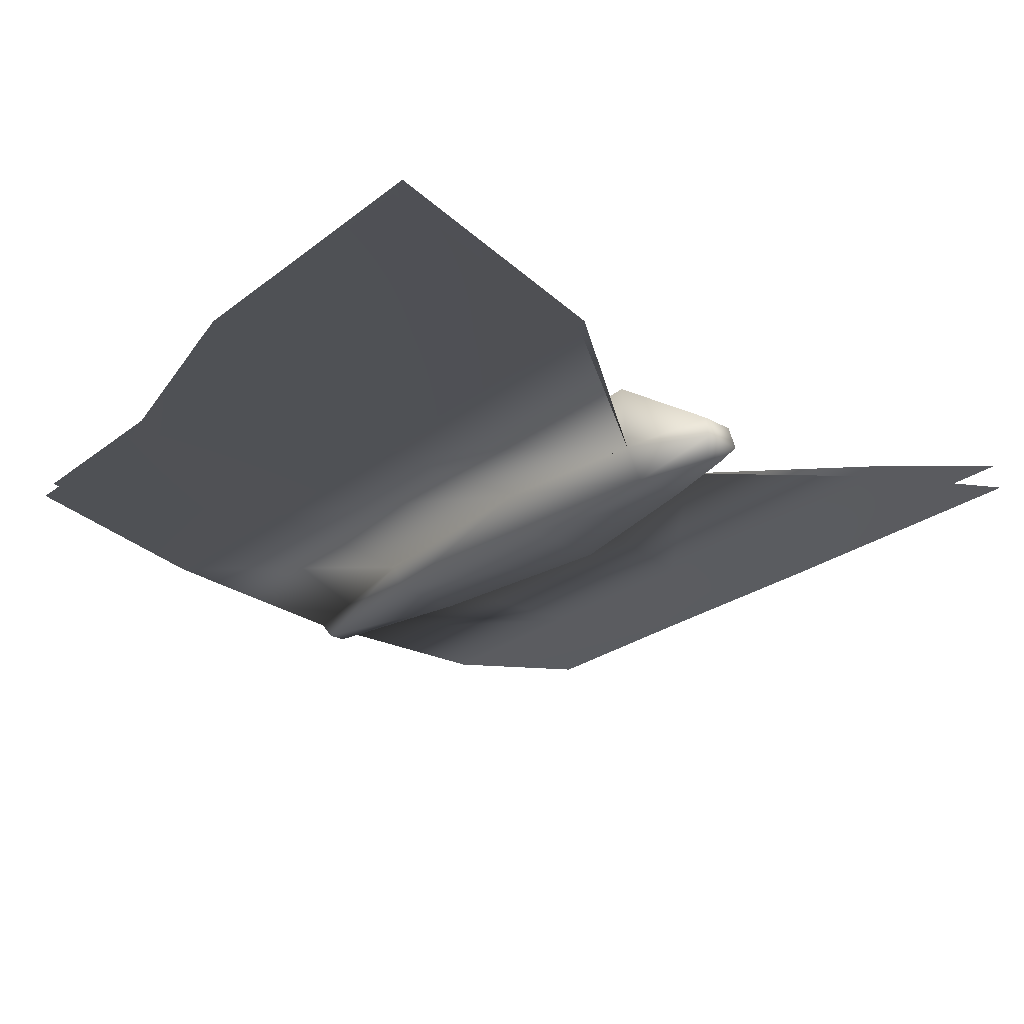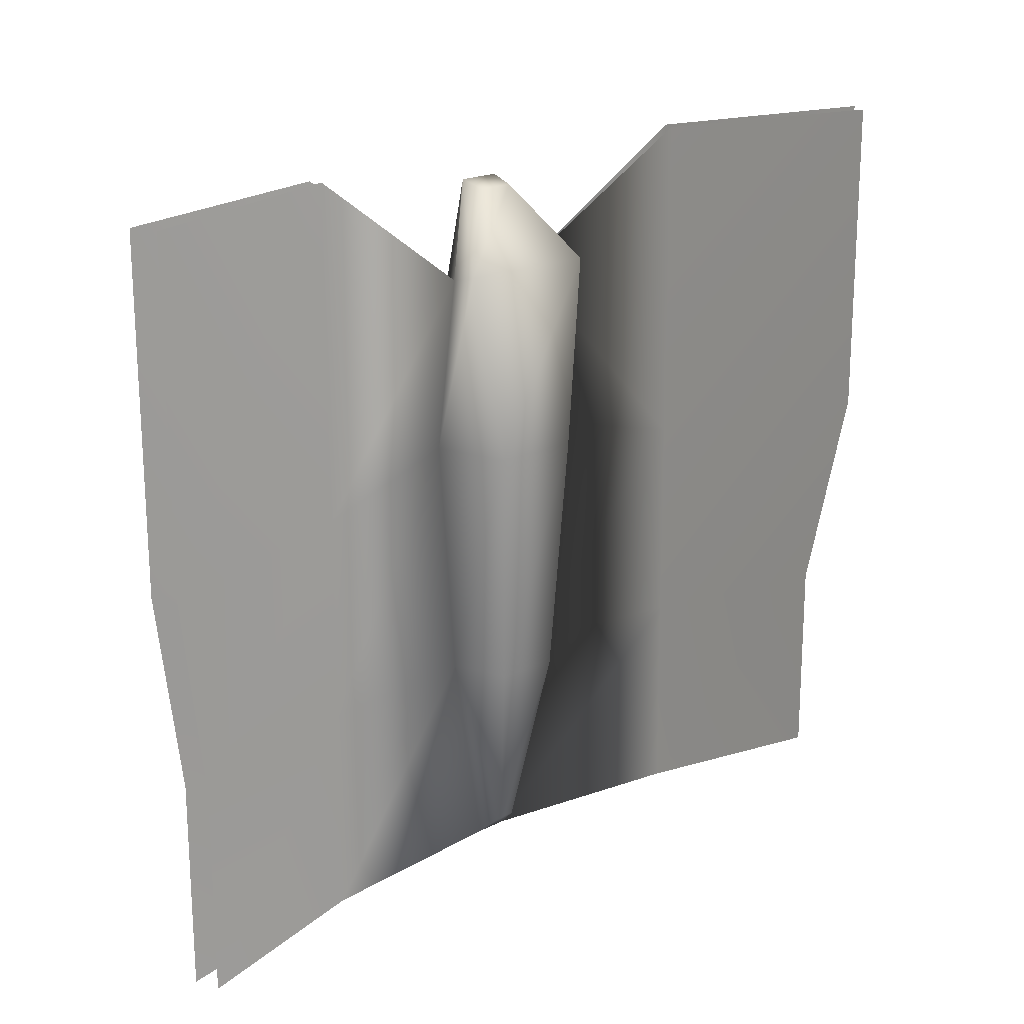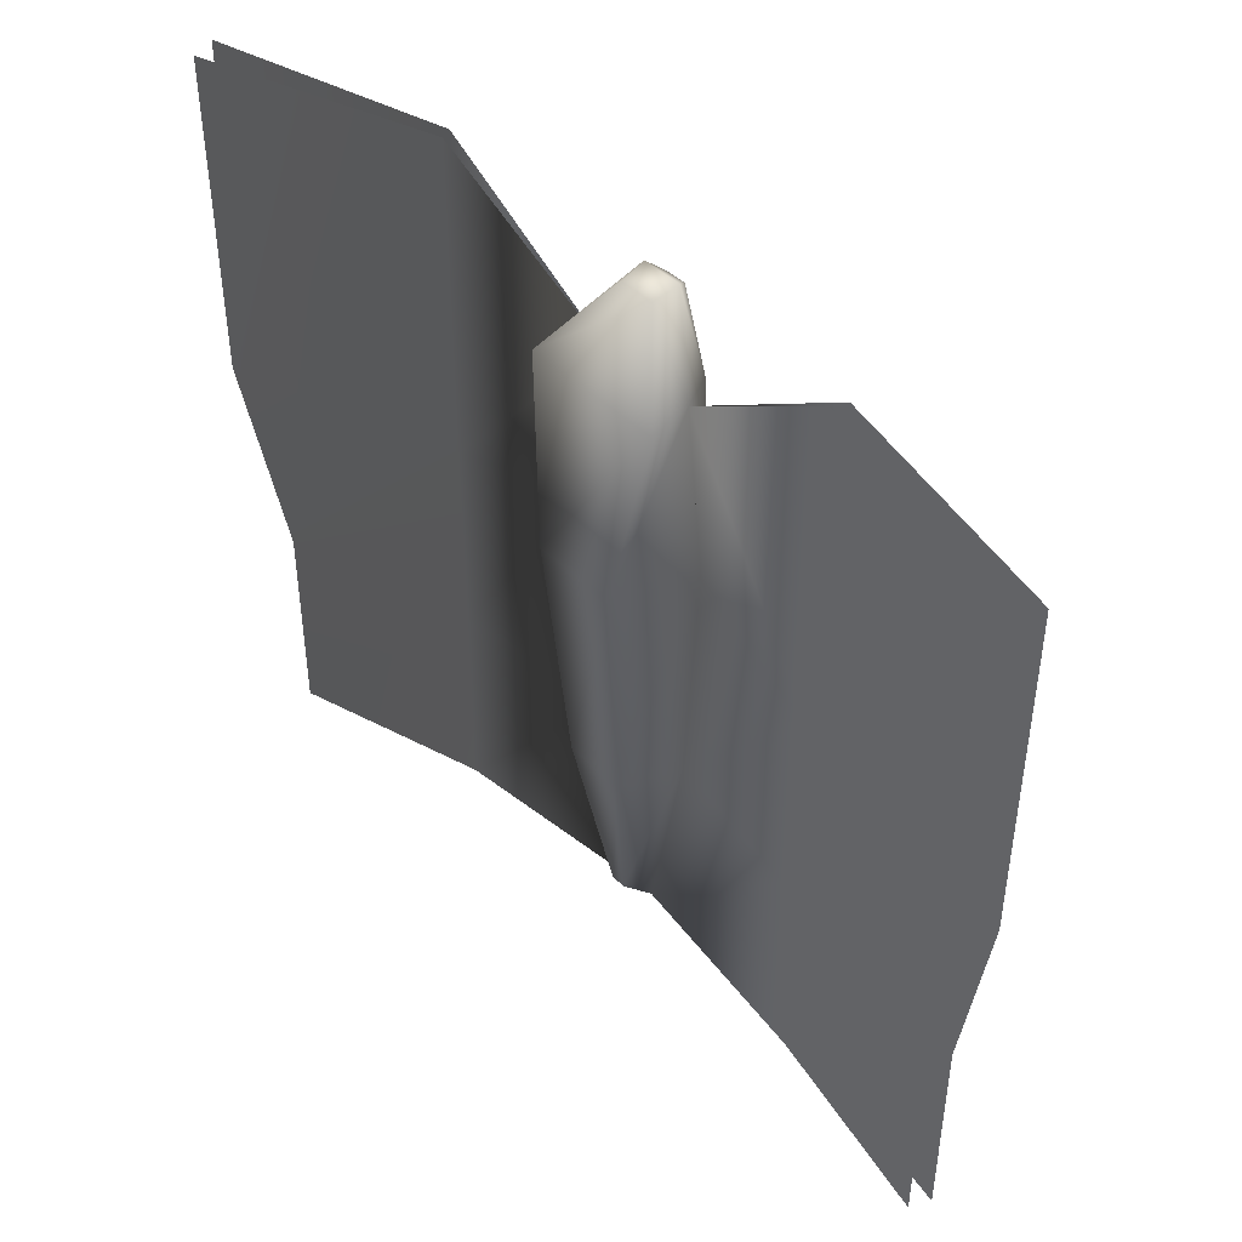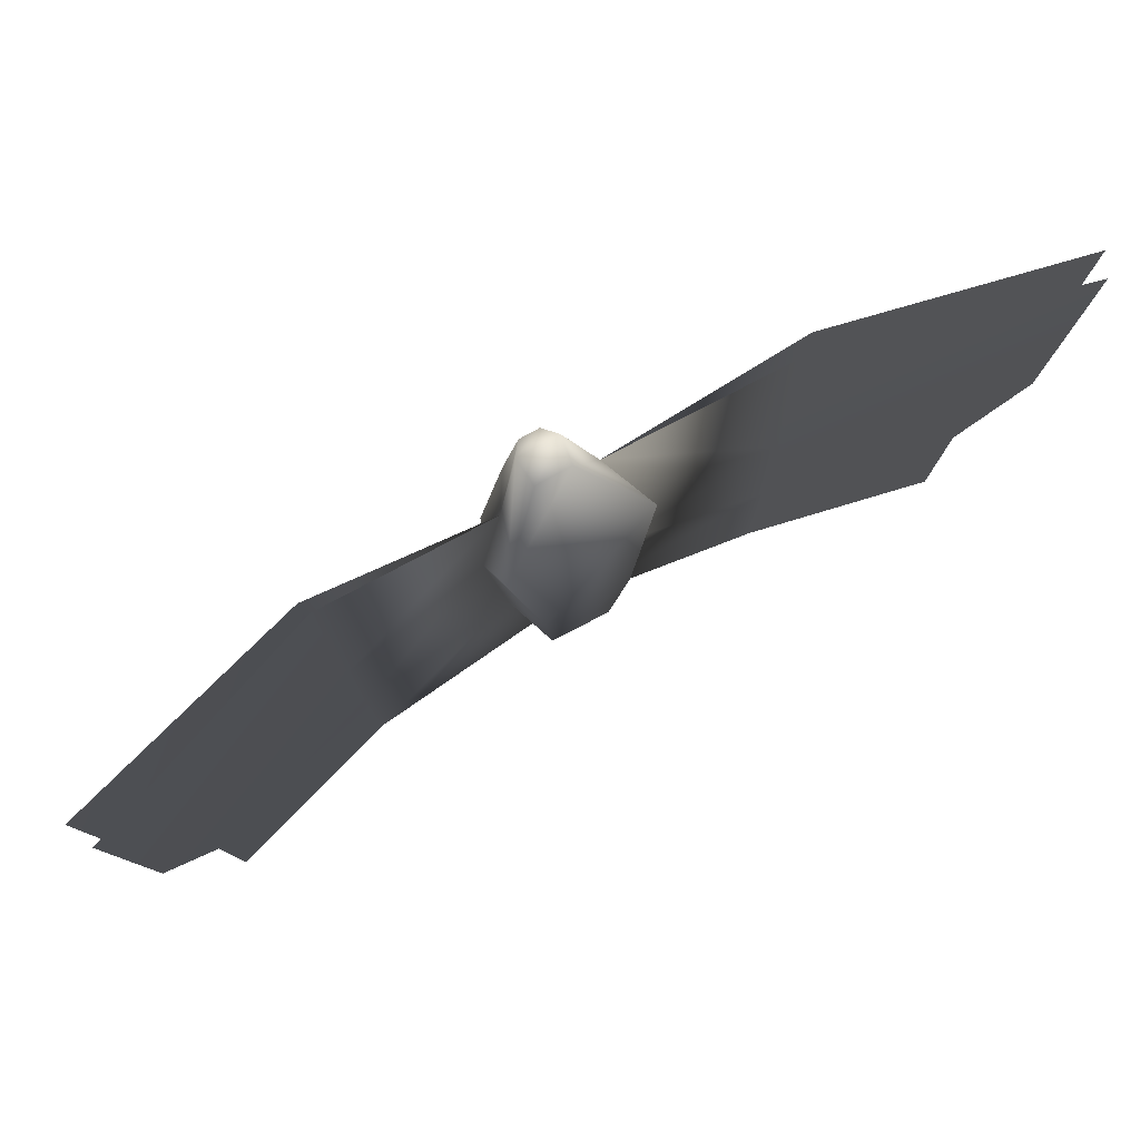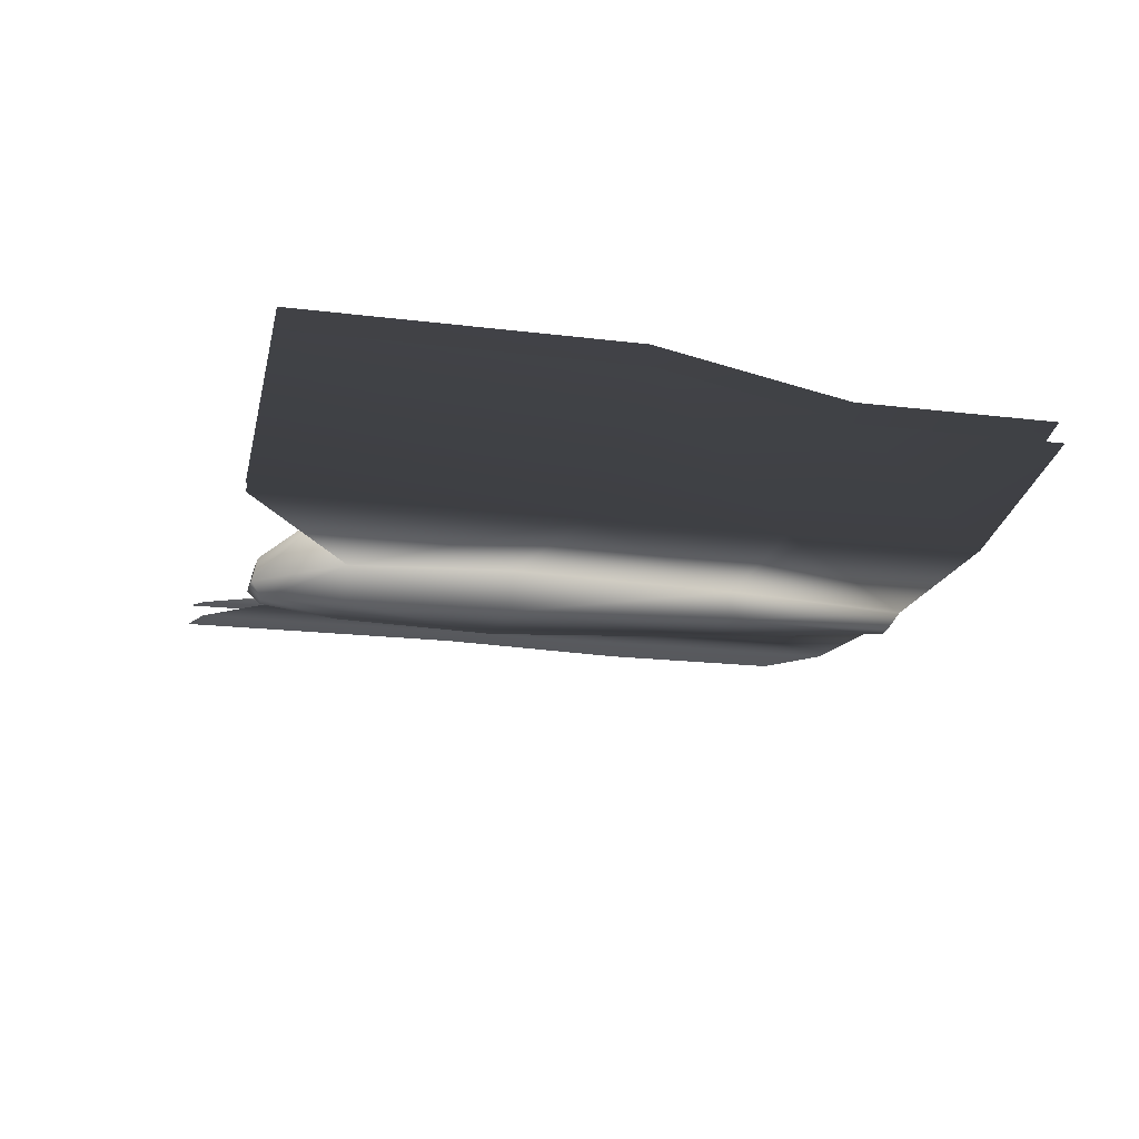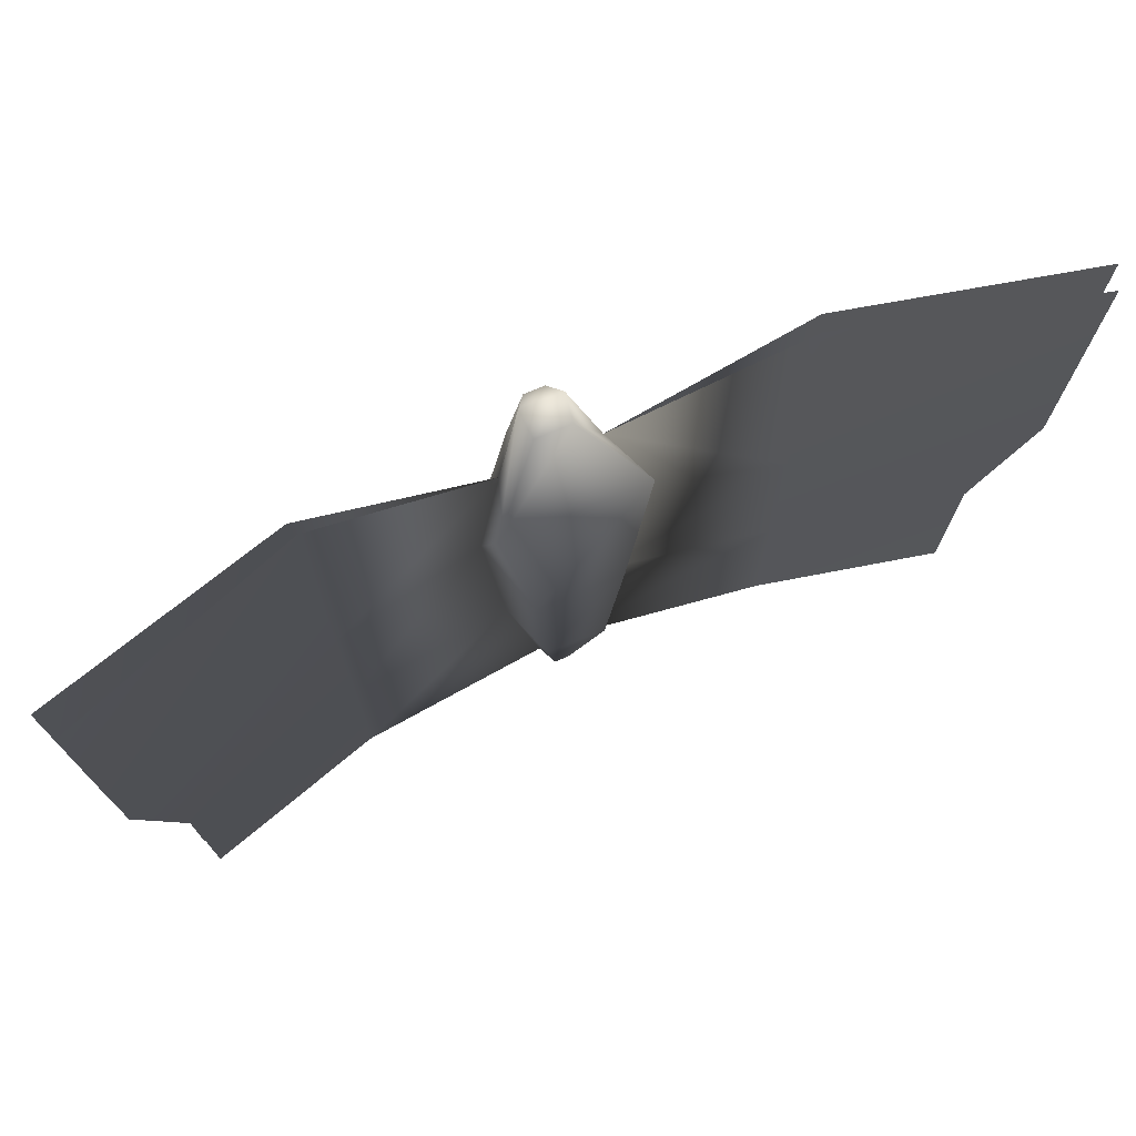
<metadata>
{"format":"obj","ext":"obj","renderer":"f3d","projection":"perspective","resolution":1024,"background":"white","views":[{"elev":-26.7,"azim":-40.5,"up":"+Y"},{"elev":19.7,"azim":138.3,"up":"+Z"},{"elev":44.1,"azim":-132.2,"up":"+Z"},{"elev":79.8,"azim":150.7,"up":"+Z"},{"elev":-17.4,"azim":75.7,"up":"+Y"},{"elev":73.9,"azim":156.5,"up":"+Z"}]}
</metadata>
<code>
o T1L7M007_5
v -0.04494 0.00716 0.08983
v -0.03512 0.007327 -0.06739
v -0.02586 0.05579 0.08992
v -0.02006 0.04525 -0.06732
v 0.03227 0.007582 -0.06737
v 0.04393 0.007185 0.08986
v 0.0298 0.05519 0.08994
v 0.01996 0.04385 -0.06731
v 0.02329 -0.009901 -0.0674
v 0.03194 -0.01808 0.08981
v -0.02665 -0.01745 0.08979
v -0.02553 -0.009378 -0.06742
v -0.03226 0.006561 0.1992
v -0.04552 0.04482 0.2089
v -0.02078 -0.01602 0.1993
v -0.0117 0.01334 0.2568
v -0.01383 -0.003233 0.2608
v -0.007096 -0.01309 0.253
v 0.02927 0.006879 0.1992
v 0.04529 0.04385 0.2099
v 0.01536 -0.01543 0.1993
v 0.01076 0.0131 0.2568
v 0.01254 -0.003515 0.2608
v 0.005599 -0.01323 0.253
v -0.009708 0.007288 -0.2002
v -0.003666 0.02476 -0.1845
v -0.005919 -0.003512 -0.1934
v 0.01081 0.008045 -0.2002
v 0.006099 0.02466 -0.1845
v 0.005799 -0.00364 -0.1924
v -0.1495 0.01726 0.06642
v -0.1496 0.01689 0.2793
v -0.1495 0.01749 -0.06737
v -0.1495 0.01771 -0.2002
v -0.1458 0.02648 0.06644
v -0.1458 0.02611 0.2793
v -0.1458 0.02671 -0.06735
v -0.1457 0.02694 -0.2002
v 0.1454 0.01232 0.06547
v 0.1453 0.01195 0.2793
v 0.1454 0.01255 -0.06734
v 0.1454 0.01279 -0.2011
v 0.1422 0.01971 0.06549
v 0.1421 0.01934 0.2794
v 0.1422 0.01995 -0.06733
v 0.1422 0.02018 -0.2011
v 0.2968 0.05344 0.2804
v 0.2968 0.05382 0.0665
v 0.2727 0.04086 -0.06634
v 0.2727 0.0411 -0.2001
v 0.2902 0.07001 0.2804
v 0.2903 0.07039 0.06653
v 0.2673 0.05668 -0.06631
v 0.2673 0.05692 -0.2001
v -0.3025 0.05327 0.06645
v -0.3025 0.05284 0.2793
v -0.2769 0.04215 -0.06736
v -0.2769 0.04242 -0.2002
v -0.2956 0.06679 0.06648
v -0.2957 0.06635 0.2794
v -0.2712 0.05491 -0.06733
v -0.2712 0.05519 -0.2001
f 7 3 14 20
f 31 1 13 32
f 33 2 1 31
f 4 8 29 26
f 34 25 2 33
f 39 48 47 40
f 55 31 32 56
f 41 49 48 39
f 57 33 31 55
f 42 50 49 41
f 58 34 33 57
f 28 42 41 5
f 5 41 39 6
f 39 40 19 6
f 8 4 3 7
f 6 7 20 19
f 13 14 3 1
f 26 29 28 25
f 29 8 5 28
f 26 25 2 4
f 5 8 7 6
f 4 2 1 3
f 27 30 9 12
f 12 9 10 11
f 21 15 11 10
f 22 16 17 23
f 25 28 30 27
f 5 6 10 9
f 1 2 12 11
f 2 25 27 12
f 28 5 9 30
f 10 6 19 21
f 23 17 18 24
f 15 13 1 11
f 20 14 16 22
f 20 22 23 19
f 16 14 13 17
f 15 21 24 18
f 19 23 24 21
f 17 13 15 18
f 35 36 13 1
f 2 37 35 1
f 25 38 37 2
f 52 43 44 51
f 35 59 60 36
f 53 45 43 52
f 37 61 59 35
f 54 46 45 53
f 38 62 61 37
f 46 28 5 45
f 45 5 6 43
f 43 6 19 44

</code>
